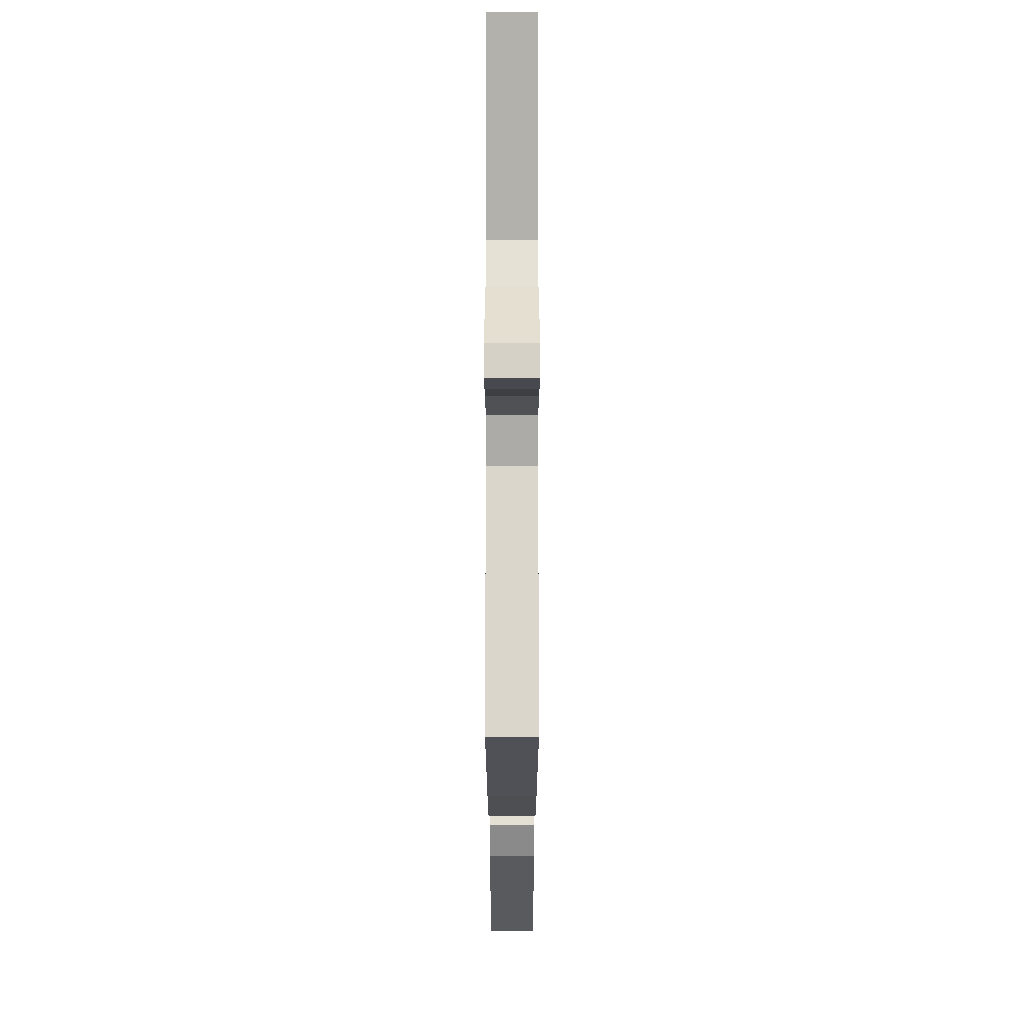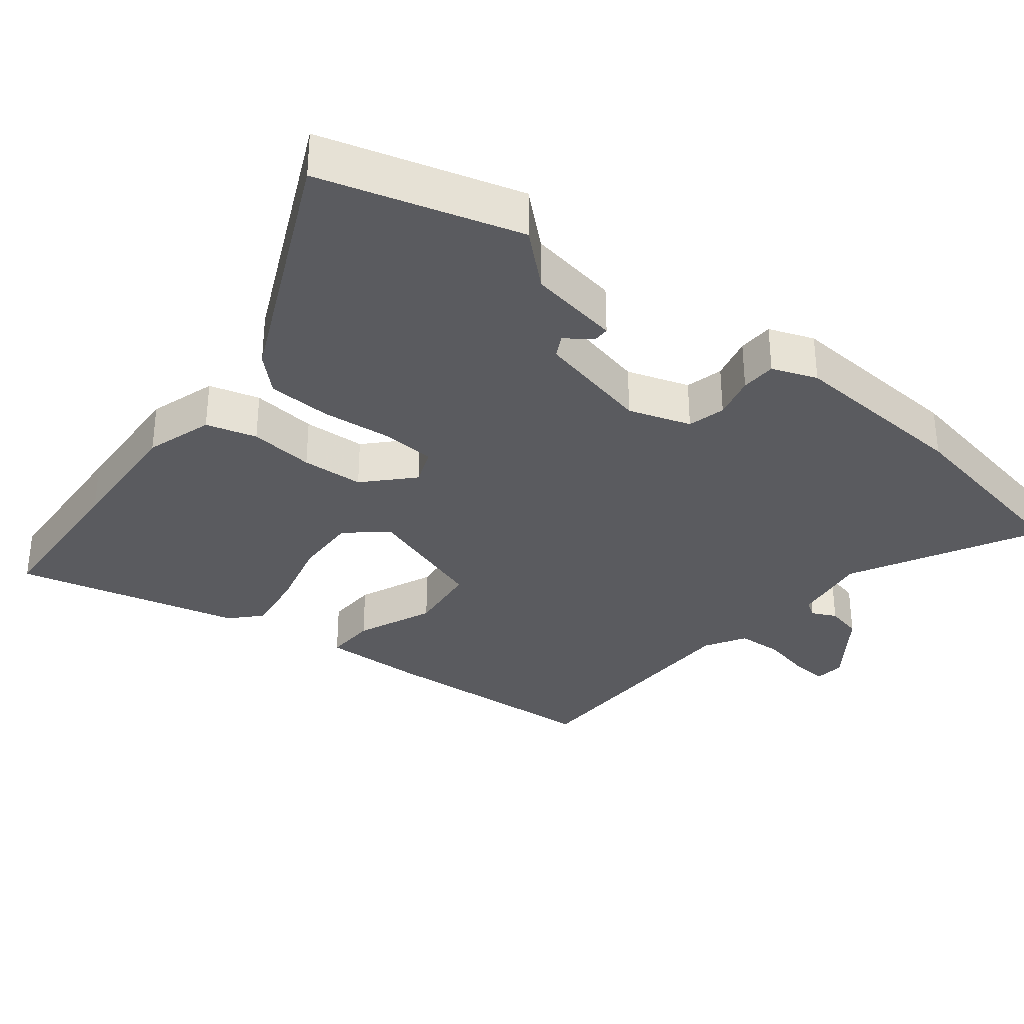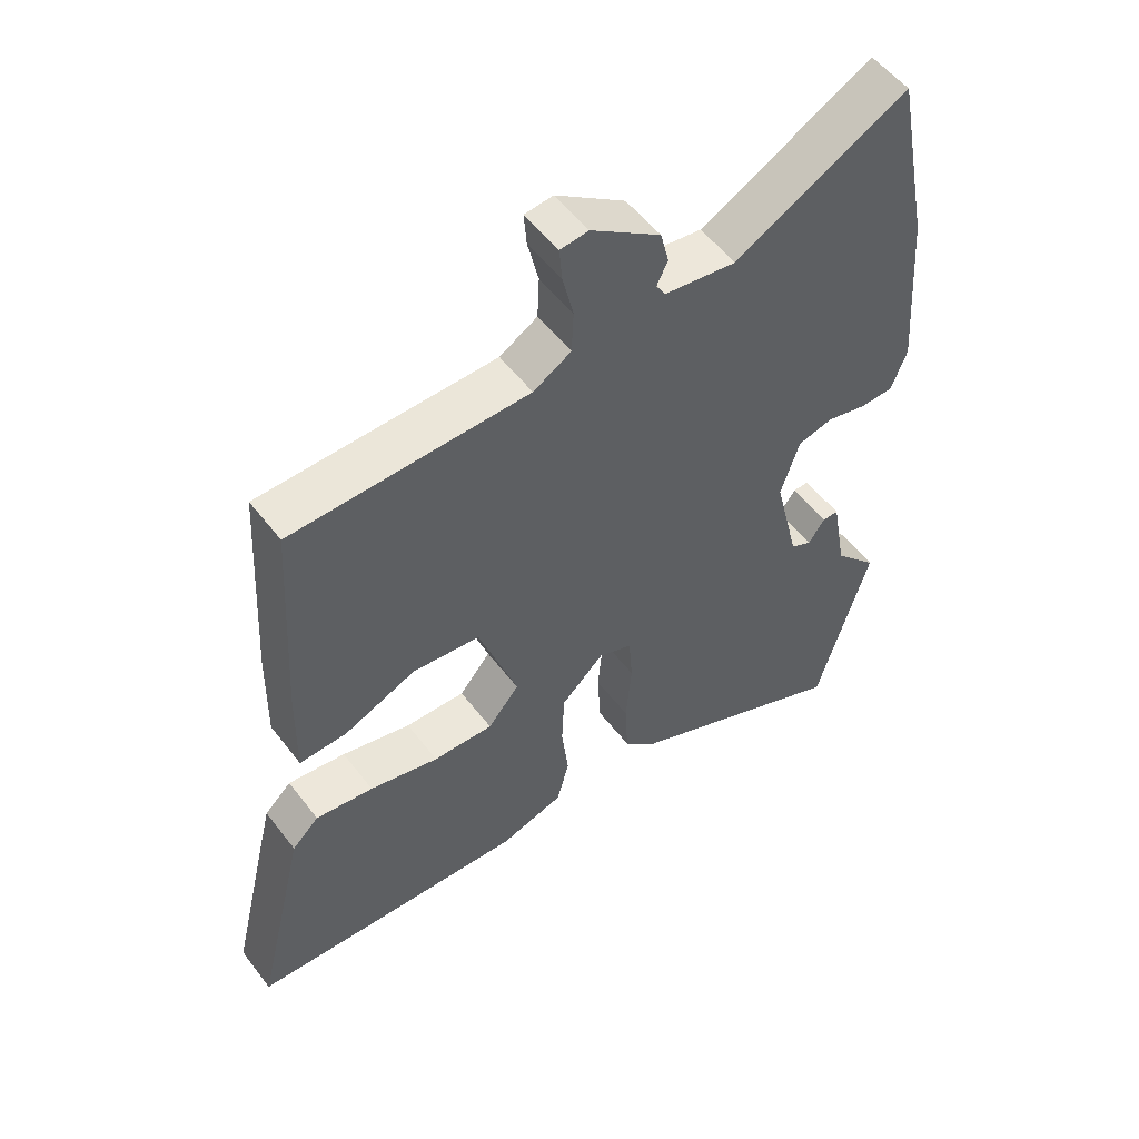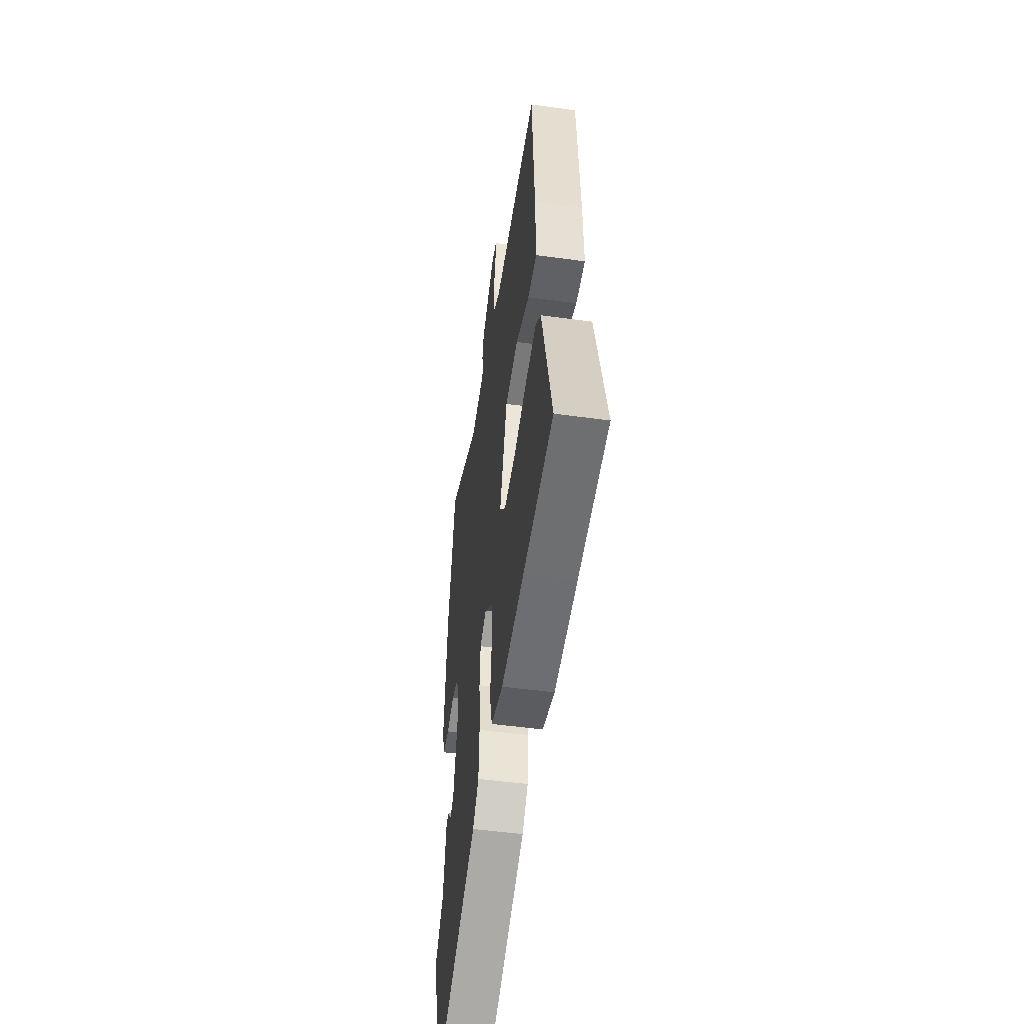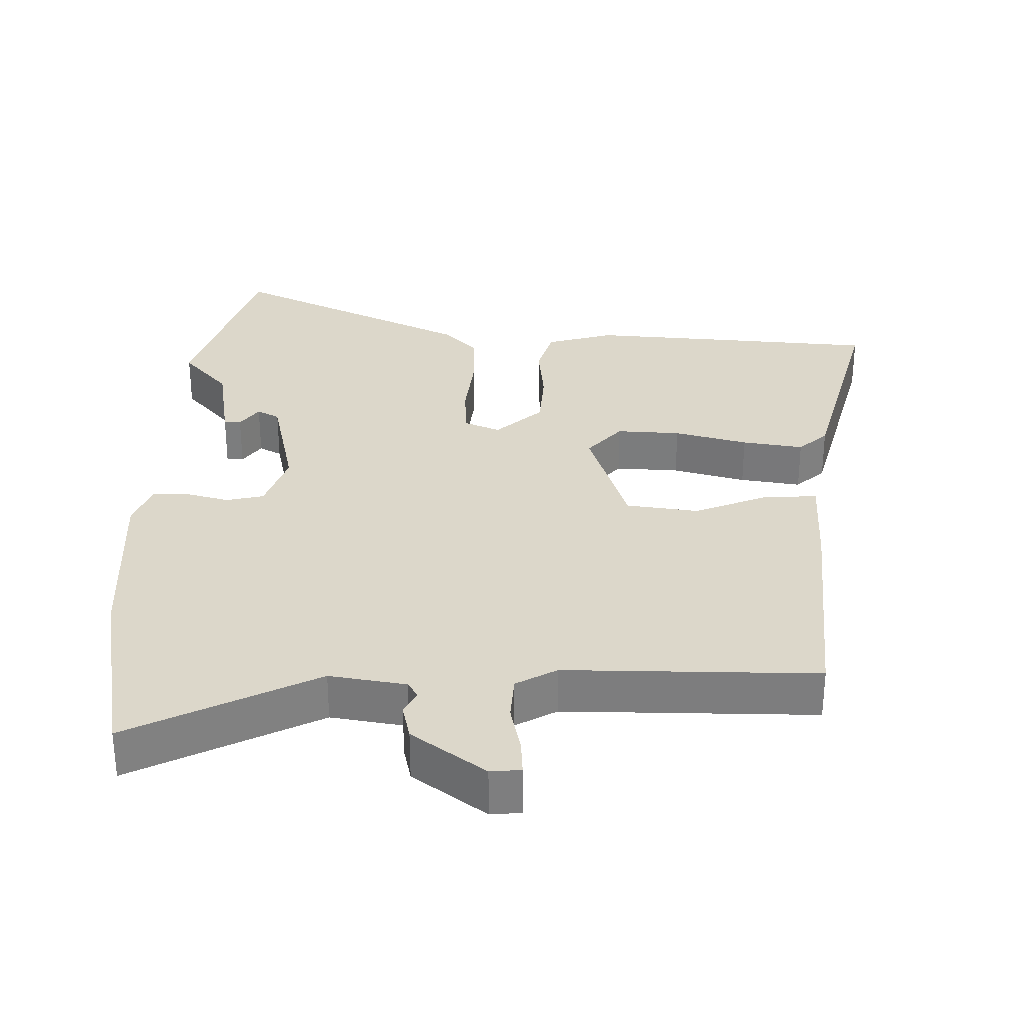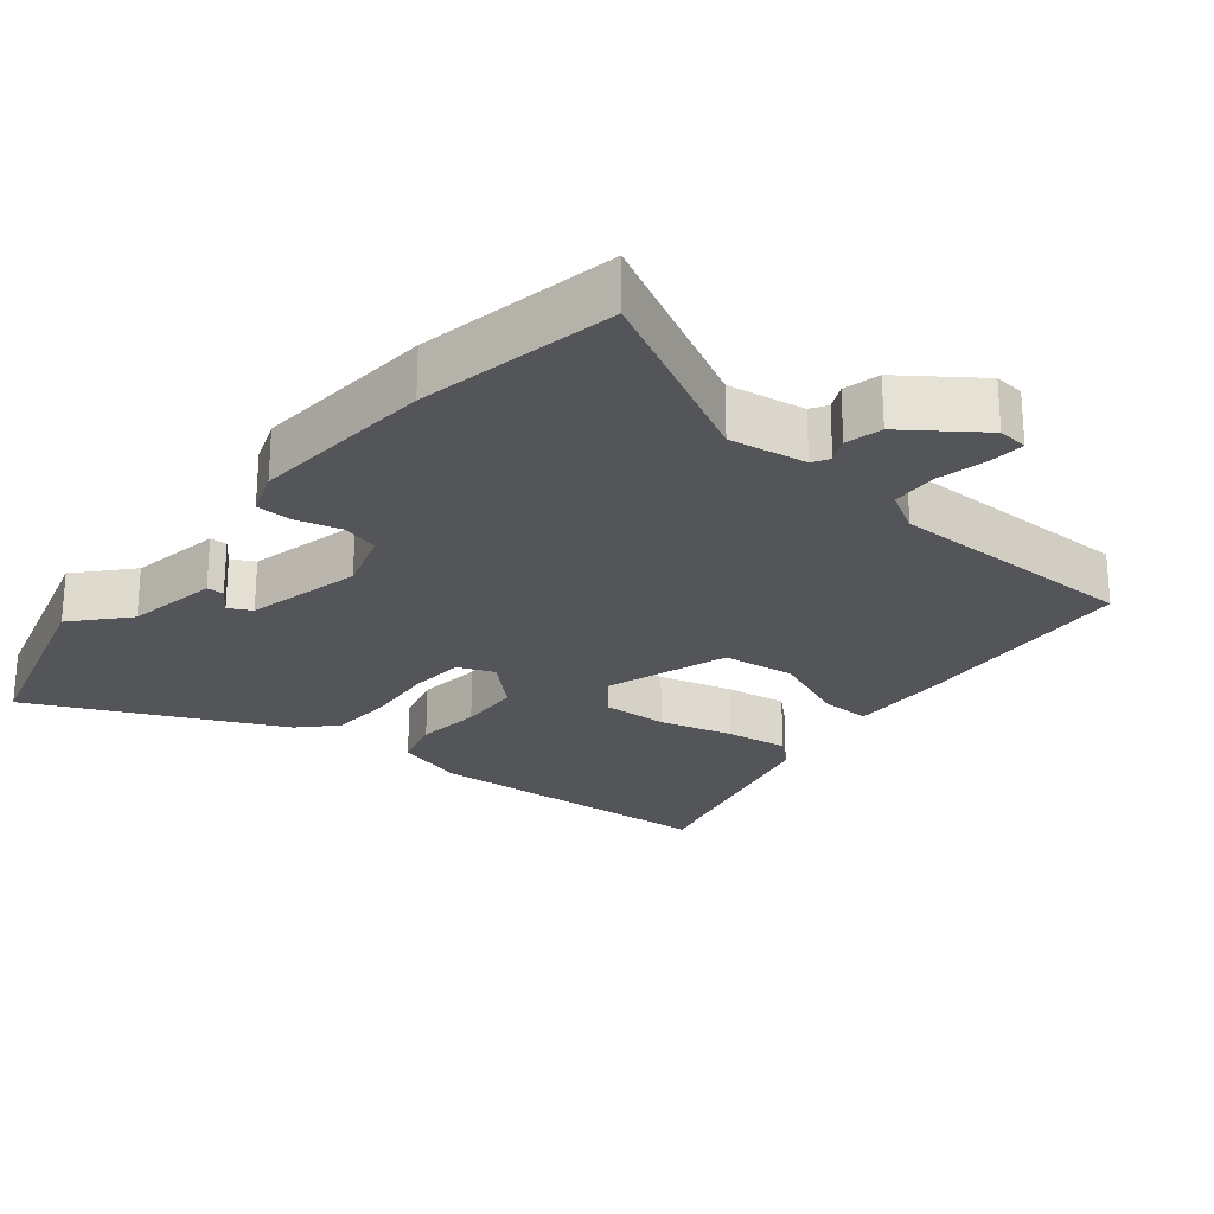
<metadata>
{"format":"obj","ext":"obj","renderer":"f3d","projection":"perspective","resolution":1024,"background":"white","views":[{"elev":73.0,"azim":90.0,"up":"+Z"},{"elev":-33.0,"azim":-128.1,"up":"+Y"},{"elev":54.4,"azim":143.2,"up":"+Z"},{"elev":-51.3,"azim":81.6,"up":"+Z"},{"elev":30.8,"azim":2.2,"up":"+Y"},{"elev":-24.2,"azim":-38.8,"up":"+Y"}]}
</metadata>
<code>
v -0.452 0.07 -0.672
v -0.533 0.07 -0.382
v -0.464 0.07 -0.306
v -0.44 0.07 -0.172
v -0.415 0.07 -0.172
v -0.389 0.07 -0.21
v -0.356 0.07 -0.193
v -0.316 0.07 -0.025
v -0.345 0.07 0.066
v -0.4 0.07 0.08
v -0.464 0.07 0.064
v -0.516 0.07 0.066
v -0.54 0.07 0.132
v -0.519 0.07 0.402
v -0.462 0.07 0.69
v -0.193 0.07 0.547
v -0.081 0.07 0.563
v -0.066 0.07 0.587
v -0.083 0.07 0.623
v -0.07 0.07 0.676
v 0.038 0.07 0.753
v 0.082 0.07 0.748
v 0.078 0.07 0.696
v 0.061 0.07 0.623
v 0.064 0.07 0.556
v 0.123 0.07 0.521
v 0.49 0.07 0.515
v 0.51 0.07 0.184
v 0.513 0.07 0.034
v 0.439 0.07 0.037
v 0.327 0.07 0.085
v 0.221 0.07 0.073
v 0.16 0.07 -0.106
v 0.209 0.07 -0.165
v 0.303 0.07 -0.162
v 0.411 0.07 -0.135
v 0.501 0.07 -0.123
v 0.543 0.07 -0.163
v 0.622 0.07 -0.493
v 0.378 0.07 -0.507
v 0.189 0.07 -0.517
v 0.09 0.07 -0.486
v 0.07 0.07 -0.412
v 0.081 0.07 -0.317
v 0.077 0.07 -0.226
v 0.01 0.07 -0.162
v -0.043 0.07 -0.183
v -0.049 0.07 -0.262
v -0.04 0.07 -0.365
v -0.045 0.07 -0.458
v -0.094 0.07 -0.508
v -0.452 0 -0.672
v -0.533 0 -0.382
v -0.464 0 -0.306
v -0.44 0 -0.172
v -0.415 0 -0.172
v -0.389 0 -0.21
v -0.356 0 -0.193
v -0.316 0 -0.025
v -0.345 0 0.066
v -0.4 0 0.08
v -0.464 0 0.064
v -0.516 0 0.066
v -0.54 0 0.132
v -0.519 0 0.402
v -0.462 0 0.69
v -0.193 0 0.547
v -0.081 0 0.563
v -0.066 0 0.587
v -0.083 0 0.623
v -0.07 0 0.676
v 0.038 0 0.753
v 0.082 0 0.748
v 0.078 0 0.696
v 0.061 0 0.623
v 0.064 0 0.556
v 0.123 0 0.521
v 0.49 0 0.515
v 0.51 0 0.184
v 0.513 0 0.034
v 0.439 0 0.037
v 0.327 0 0.085
v 0.221 0 0.073
v 0.16 0 -0.106
v 0.209 0 -0.165
v 0.303 0 -0.162
v 0.411 0 -0.135
v 0.501 0 -0.123
v 0.543 0 -0.163
v 0.622 0 -0.493
v 0.378 0 -0.507
v 0.189 0 -0.517
v 0.09 0 -0.486
v 0.07 0 -0.412
v 0.081 0 -0.317
v 0.077 0 -0.226
v 0.01 0 -0.162
v -0.043 0 -0.183
v -0.049 0 -0.262
v -0.04 0 -0.365
v -0.045 0 -0.458
v -0.094 0 -0.508
f 48 49 50 51
f 47 48 51 1
f 41 42 43 44
f 41 44 45
f 40 41 45
f 39 40 45 46
f 35 36 37 38
f 34 35 38 39
f 28 29 30 31
f 26 27 28 31
f 25 26 31 32
f 21 22 23 24
f 21 24 25
f 18 19 20 21
f 17 18 21 25
f 16 17 25 32
f 10 11 12 13
f 9 10 13 14
f 3 4 5 6
f 3 6 7
f 47 1 2 3
f 46 47 3 7
f 34 39 46
f 33 34 46
f 9 14 15 16
f 8 9 16 32
f 32 33 46
f 7 8 32 46
f 102 101 100 99
f 52 102 99 98
f 95 94 93 92
f 96 95 92
f 96 92 91
f 97 96 91 90
f 89 88 87 86
f 90 89 86 85
f 82 81 80 79
f 82 79 78 77
f 83 82 77 76
f 75 74 73 72
f 76 75 72
f 72 71 70 69
f 76 72 69 68
f 83 76 68 67
f 64 63 62 61
f 65 64 61 60
f 57 56 55 54
f 58 57 54
f 54 53 52 98
f 58 54 98 97
f 97 90 85
f 97 85 84
f 67 66 65 60
f 83 67 60 59
f 97 84 83
f 97 83 59 58
f 1 52 53 2
f 2 53 54 3
f 3 54 55 4
f 4 55 56 5
f 5 56 57 6
f 6 57 58 7
f 7 58 59 8
f 8 59 60 9
f 9 60 61 10
f 10 61 62 11
f 11 62 63 12
f 12 63 64 13
f 13 64 65 14
f 14 65 66 15
f 15 66 67 16
f 16 67 68 17
f 17 68 69 18
f 18 69 70 19
f 19 70 71 20
f 20 71 72 21
f 21 72 73 22
f 22 73 74 23
f 23 74 75 24
f 24 75 76 25
f 25 76 77 26
f 26 77 78 27
f 27 78 79 28
f 28 79 80 29
f 29 80 81 30
f 30 81 82 31
f 31 82 83 32
f 32 83 84 33
f 33 84 85 34
f 34 85 86 35
f 35 86 87 36
f 36 87 88 37
f 37 88 89 38
f 38 89 90 39
f 39 90 91 40
f 40 91 92 41
f 41 92 93 42
f 42 93 94 43
f 43 94 95 44
f 44 95 96 45
f 45 96 97 46
f 46 97 98 47
f 47 98 99 48
f 48 99 100 49
f 49 100 101 50
f 50 101 102 51
f 51 102 52 1

</code>
